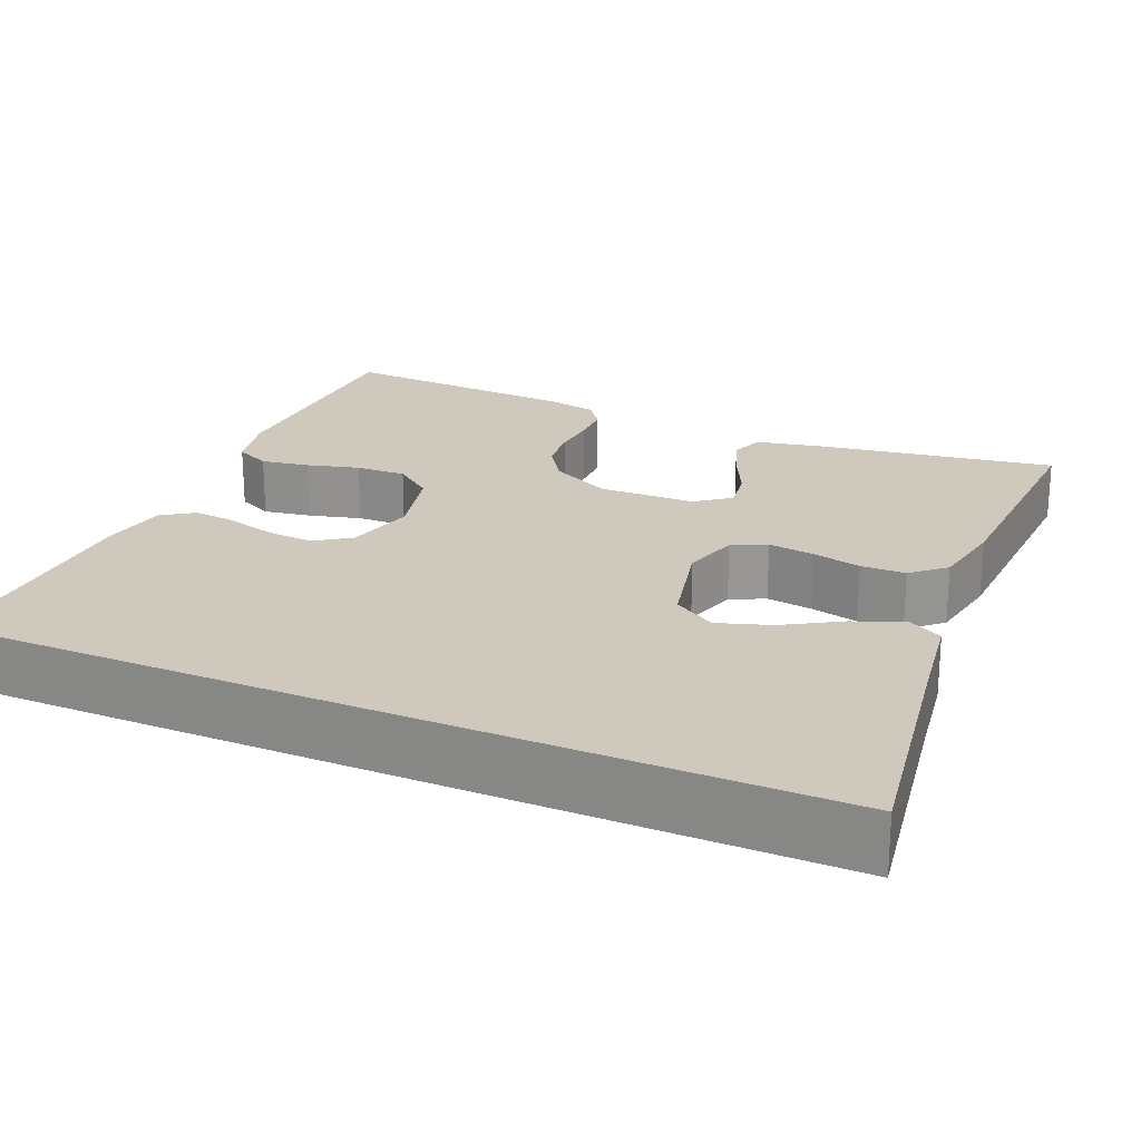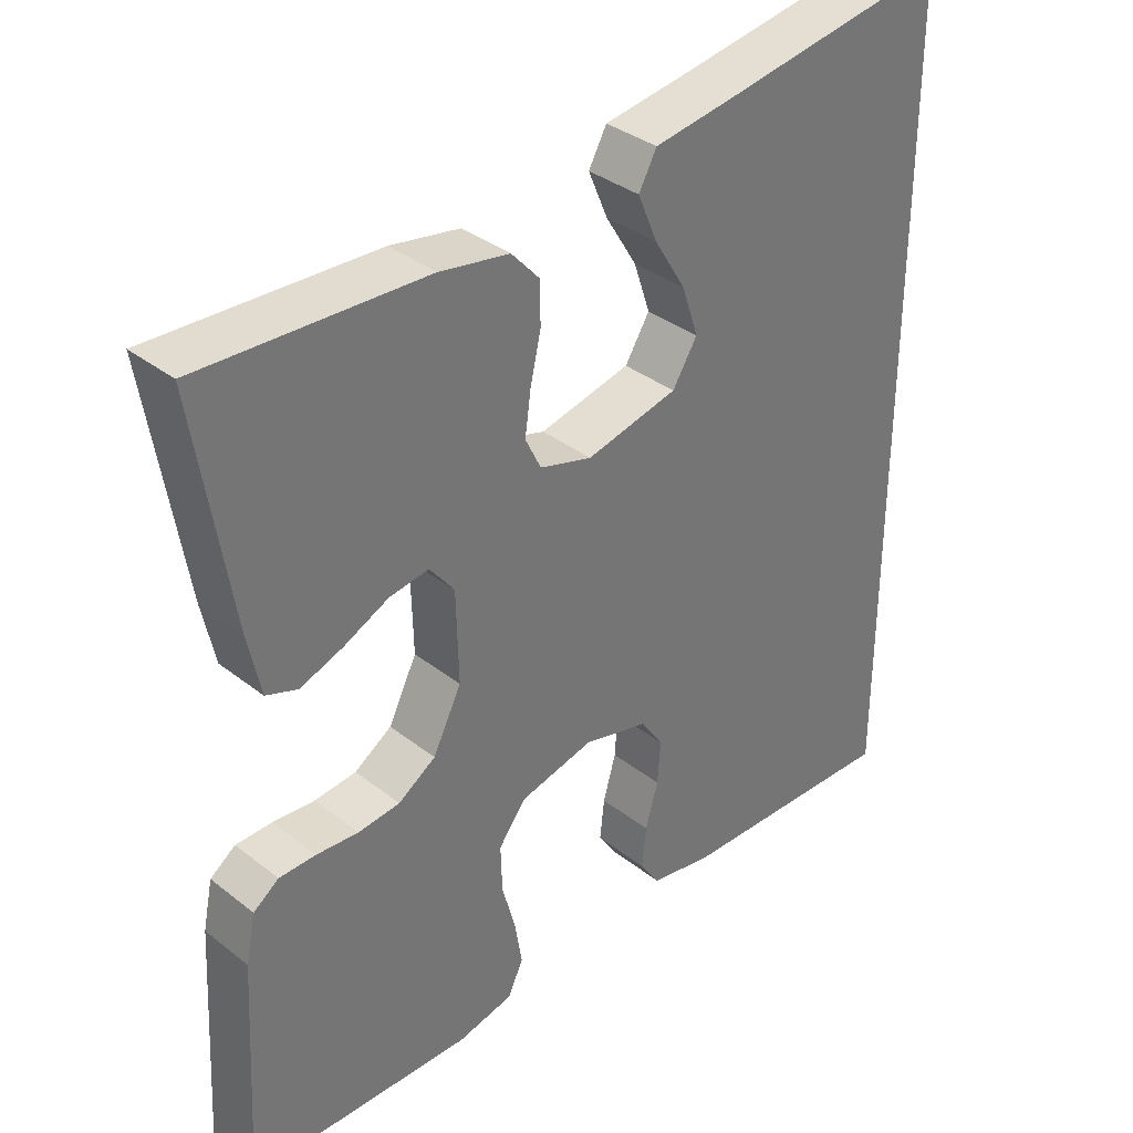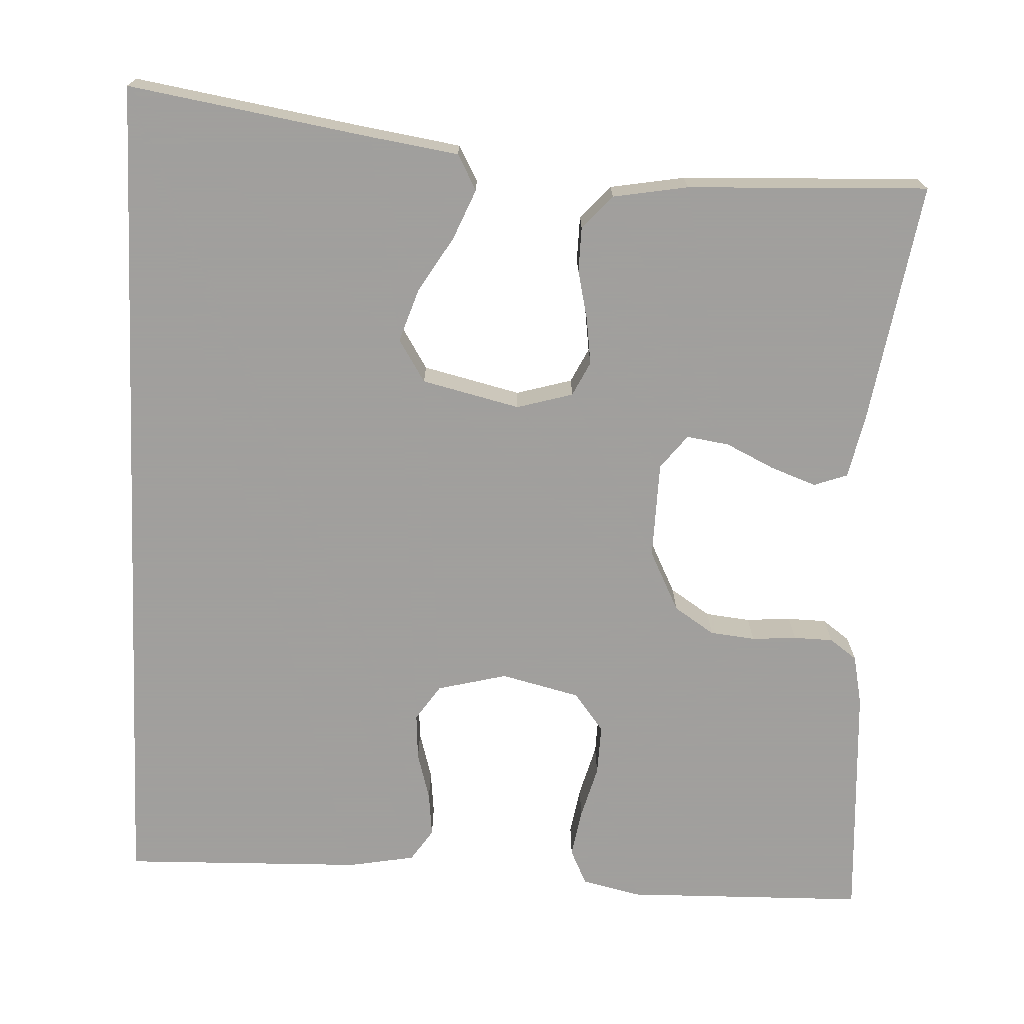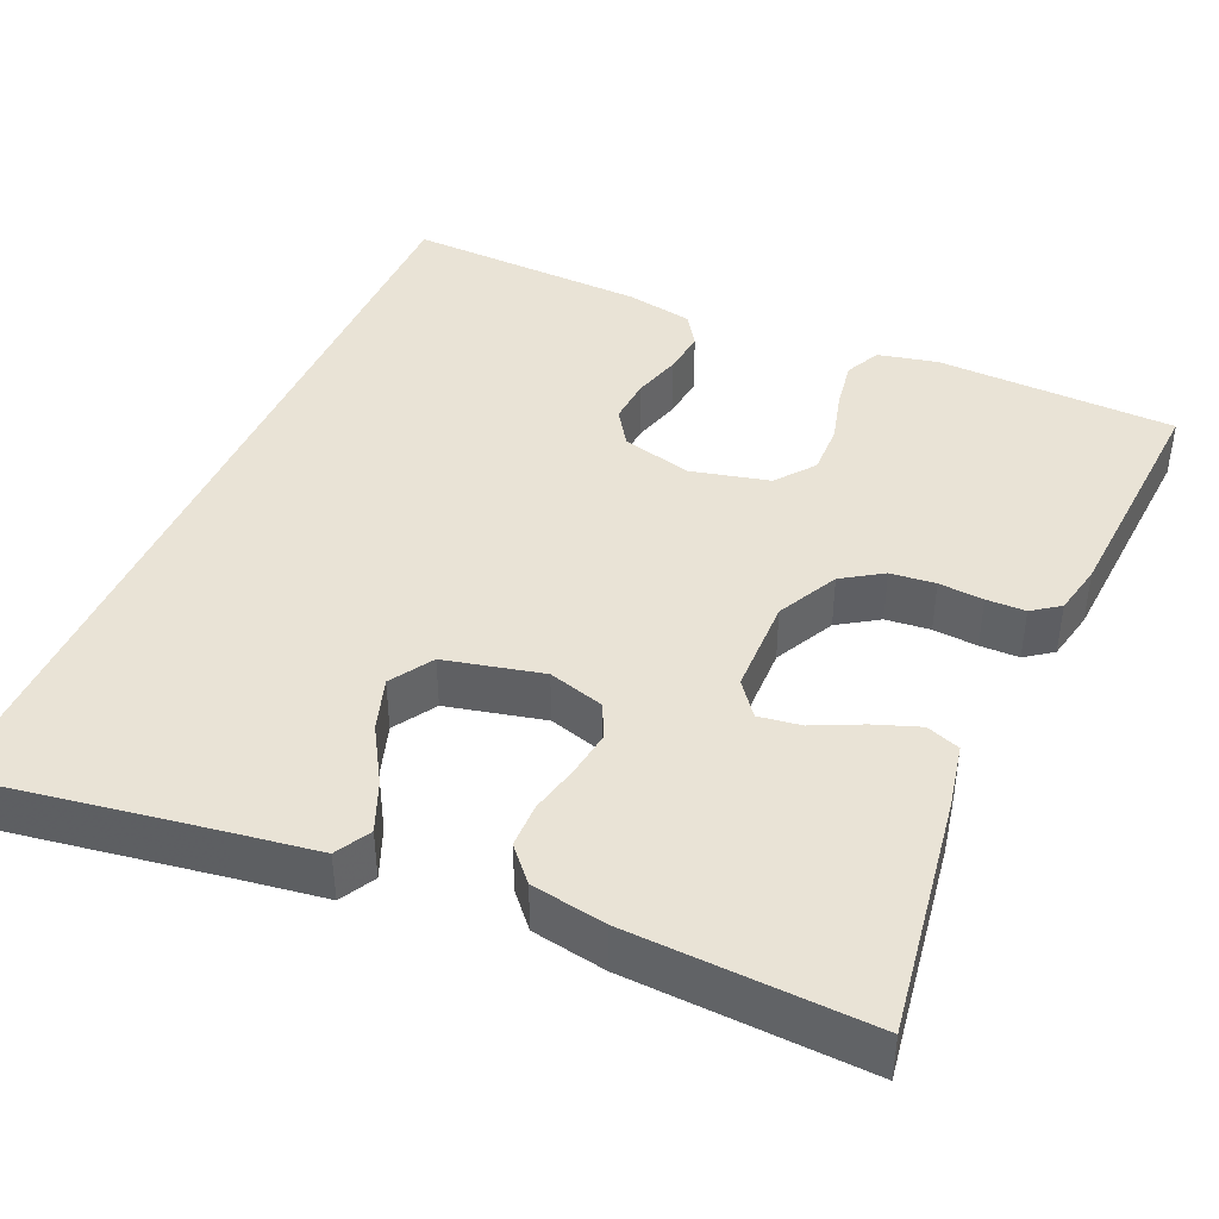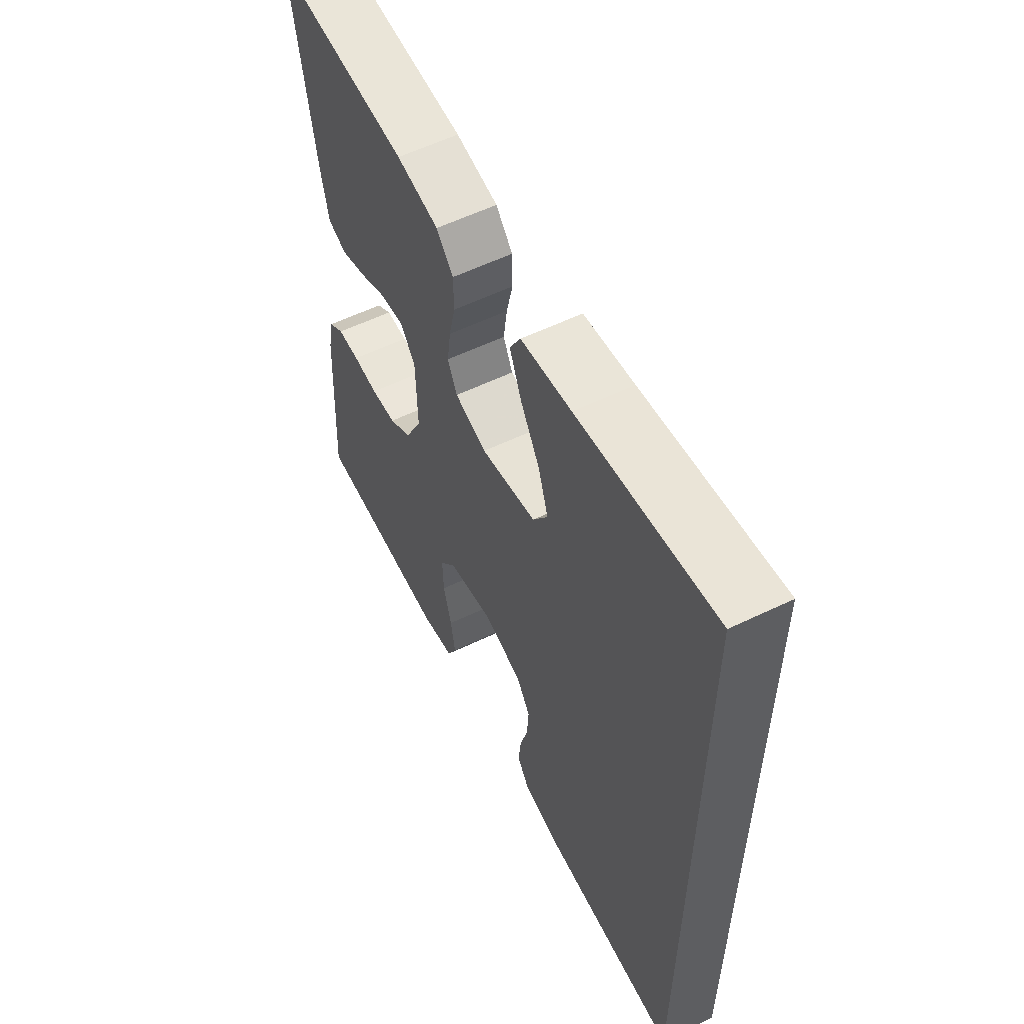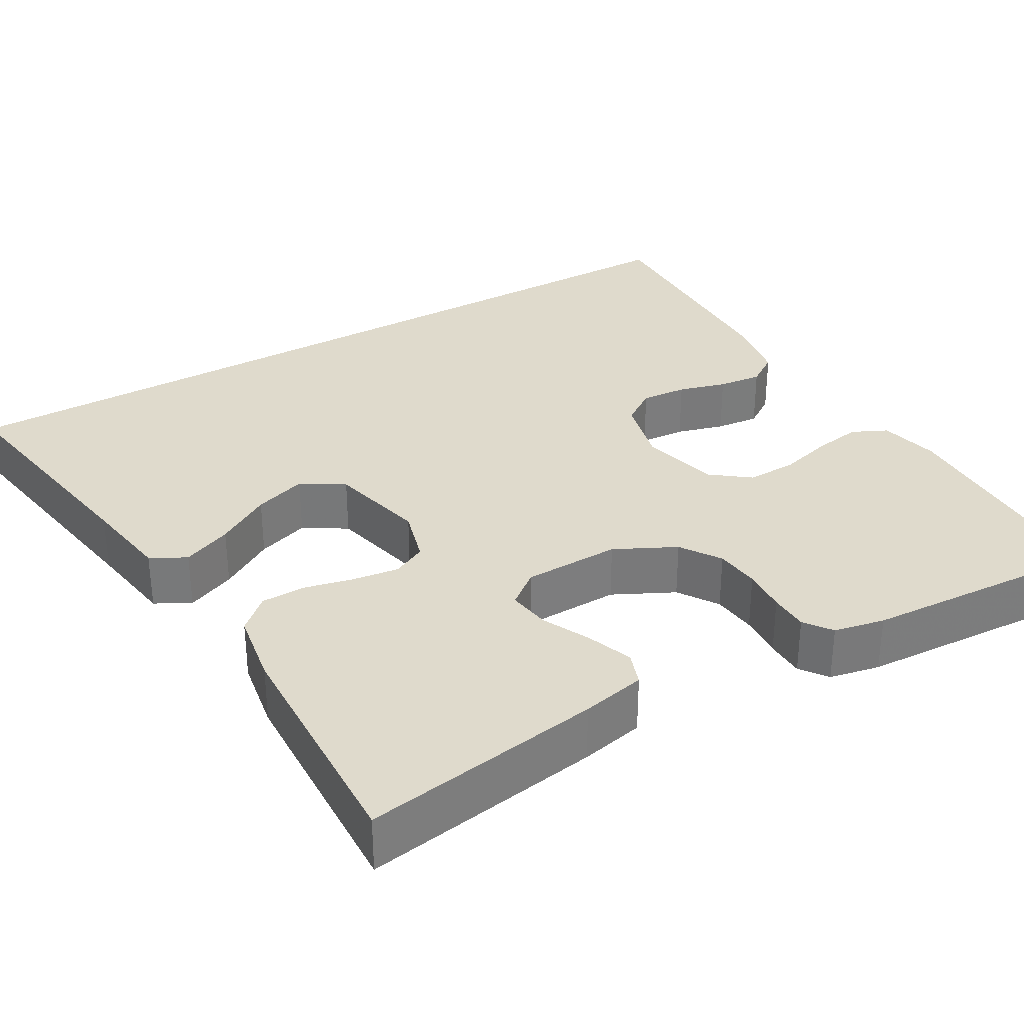
<metadata>
{"format":"obj","ext":"obj","renderer":"f3d","projection":"perspective","resolution":1024,"background":"white","views":[{"elev":22.3,"azim":-66.4,"up":"+Y"},{"elev":35.4,"azim":135.9,"up":"+Z"},{"elev":-71.5,"azim":-2.6,"up":"+Y"},{"elev":42.2,"azim":24.1,"up":"+Y"},{"elev":58.0,"azim":-116.5,"up":"+Z"},{"elev":32.5,"azim":59.9,"up":"+Y"}]}
</metadata>
<code>
v 0.5 0.07 0.5
v 0.452 0.07 0.2
v 0.435 0.07 0.12
v 0.393 0.07 0.105
v 0.336 0.07 0.126
v 0.276 0.07 0.155
v 0.223 0.07 0.163
v 0.19 0.07 0.121
v 0.187 0.07 0
v 0.225 0.07 -0.076
v 0.275 0.07 -0.109
v 0.331 0.07 -0.115
v 0.387 0.07 -0.111
v 0.436 0.07 -0.112
v 0.47 0.07 -0.137
v 0.483 0.07 -0.2
v 0.5 0.07 -0.5
v 0.2 0.07 -0.506
v 0.126 0.07 -0.489
v 0.105 0.07 -0.445
v 0.115 0.07 -0.385
v 0.133 0.07 -0.319
v 0.135 0.07 -0.256
v 0.098 0.07 -0.208
v 0 0.07 -0.184
v -0.087 0.07 -0.206
v -0.117 0.07 -0.25
v -0.113 0.07 -0.308
v -0.096 0.07 -0.368
v -0.09 0.07 -0.423
v -0.117 0.07 -0.463
v -0.2 0.07 -0.478
v -0.5 0.07 -0.486
v -0.5 0.07 0.582
v -0.2 0.07 0.533
v -0.089 0.07 0.516
v -0.065 0.07 0.472
v -0.091 0.07 0.41
v -0.133 0.07 0.341
v -0.155 0.07 0.275
v -0.122 0.07 0.222
v 0 0.07 0.193
v 0.07 0.07 0.213
v 0.091 0.07 0.256
v 0.083 0.07 0.314
v 0.069 0.07 0.375
v 0.07 0.07 0.431
v 0.107 0.07 0.472
v 0.2 0.07 0.488
v 0.5 0 0.5
v 0.452 0 0.2
v 0.435 0 0.12
v 0.393 0 0.105
v 0.336 0 0.126
v 0.276 0 0.155
v 0.223 0 0.163
v 0.19 0 0.121
v 0.187 0 0
v 0.225 0 -0.076
v 0.275 0 -0.109
v 0.331 0 -0.115
v 0.387 0 -0.111
v 0.436 0 -0.112
v 0.47 0 -0.137
v 0.483 0 -0.2
v 0.5 0 -0.5
v 0.2 0 -0.506
v 0.126 0 -0.489
v 0.105 0 -0.445
v 0.115 0 -0.385
v 0.133 0 -0.319
v 0.135 0 -0.256
v 0.098 0 -0.208
v 0 0 -0.184
v -0.087 0 -0.206
v -0.117 0 -0.25
v -0.113 0 -0.308
v -0.096 0 -0.368
v -0.09 0 -0.423
v -0.117 0 -0.463
v -0.2 0 -0.478
v -0.5 0 -0.486
v -0.5 0 0.582
v -0.2 0 0.533
v -0.089 0 0.516
v -0.065 0 0.472
v -0.091 0 0.41
v -0.133 0 0.341
v -0.155 0 0.275
v -0.122 0 0.222
v 0 0 0.193
v 0.07 0 0.213
v 0.091 0 0.256
v 0.083 0 0.314
v 0.069 0 0.375
v 0.07 0 0.431
v 0.107 0 0.472
v 0.2 0 0.488
f 4 5 6
f 3 4 6
f 2 3 6
f 1 2 6
f 49 1 6
f 48 49 6
f 47 48 6
f 46 47 6
f 45 46 6
f 44 45 6 7
f 43 44 7 8
f 42 43 8 9
f 41 42 9 10
f 37 38 39
f 36 37 39
f 35 36 39
f 35 39 40
f 34 35 40
f 32 33 34
f 31 32 34
f 30 31 34
f 29 30 34
f 28 29 34
f 27 28 34 40
f 26 27 40 41
f 20 21 22
f 19 20 22
f 18 19 22
f 17 18 22
f 16 17 22
f 15 16 22
f 14 15 22
f 13 14 22
f 12 13 22
f 11 12 22 23
f 10 11 23 24
f 25 26 41 10
f 10 24 25
f 55 54 53
f 55 53 52
f 55 52 51
f 55 51 50
f 55 50 98
f 55 98 97
f 55 97 96
f 55 96 95
f 55 95 94
f 56 55 94 93
f 57 56 93 92
f 58 57 92 91
f 59 58 91 90
f 88 87 86
f 88 86 85
f 88 85 84
f 89 88 84
f 89 84 83
f 83 82 81
f 83 81 80
f 83 80 79
f 83 79 78
f 83 78 77
f 89 83 77 76
f 90 89 76 75
f 71 70 69
f 71 69 68
f 71 68 67
f 71 67 66
f 71 66 65
f 71 65 64
f 71 64 63
f 71 63 62
f 71 62 61
f 72 71 61 60
f 73 72 60 59
f 59 90 75 74
f 74 73 59
f 1 50 51 2
f 2 51 52 3
f 3 52 53 4
f 4 53 54 5
f 5 54 55 6
f 6 55 56 7
f 7 56 57 8
f 8 57 58 9
f 9 58 59 10
f 10 59 60 11
f 11 60 61 12
f 12 61 62 13
f 13 62 63 14
f 14 63 64 15
f 15 64 65 16
f 16 65 66 17
f 17 66 67 18
f 18 67 68 19
f 19 68 69 20
f 20 69 70 21
f 21 70 71 22
f 22 71 72 23
f 23 72 73 24
f 24 73 74 25
f 25 74 75 26
f 26 75 76 27
f 27 76 77 28
f 28 77 78 29
f 29 78 79 30
f 30 79 80 31
f 31 80 81 32
f 32 81 82 33
f 33 82 83 34
f 34 83 84 35
f 35 84 85 36
f 36 85 86 37
f 37 86 87 38
f 38 87 88 39
f 39 88 89 40
f 40 89 90 41
f 41 90 91 42
f 42 91 92 43
f 43 92 93 44
f 44 93 94 45
f 45 94 95 46
f 46 95 96 47
f 47 96 97 48
f 48 97 98 49
f 49 98 50 1

</code>
